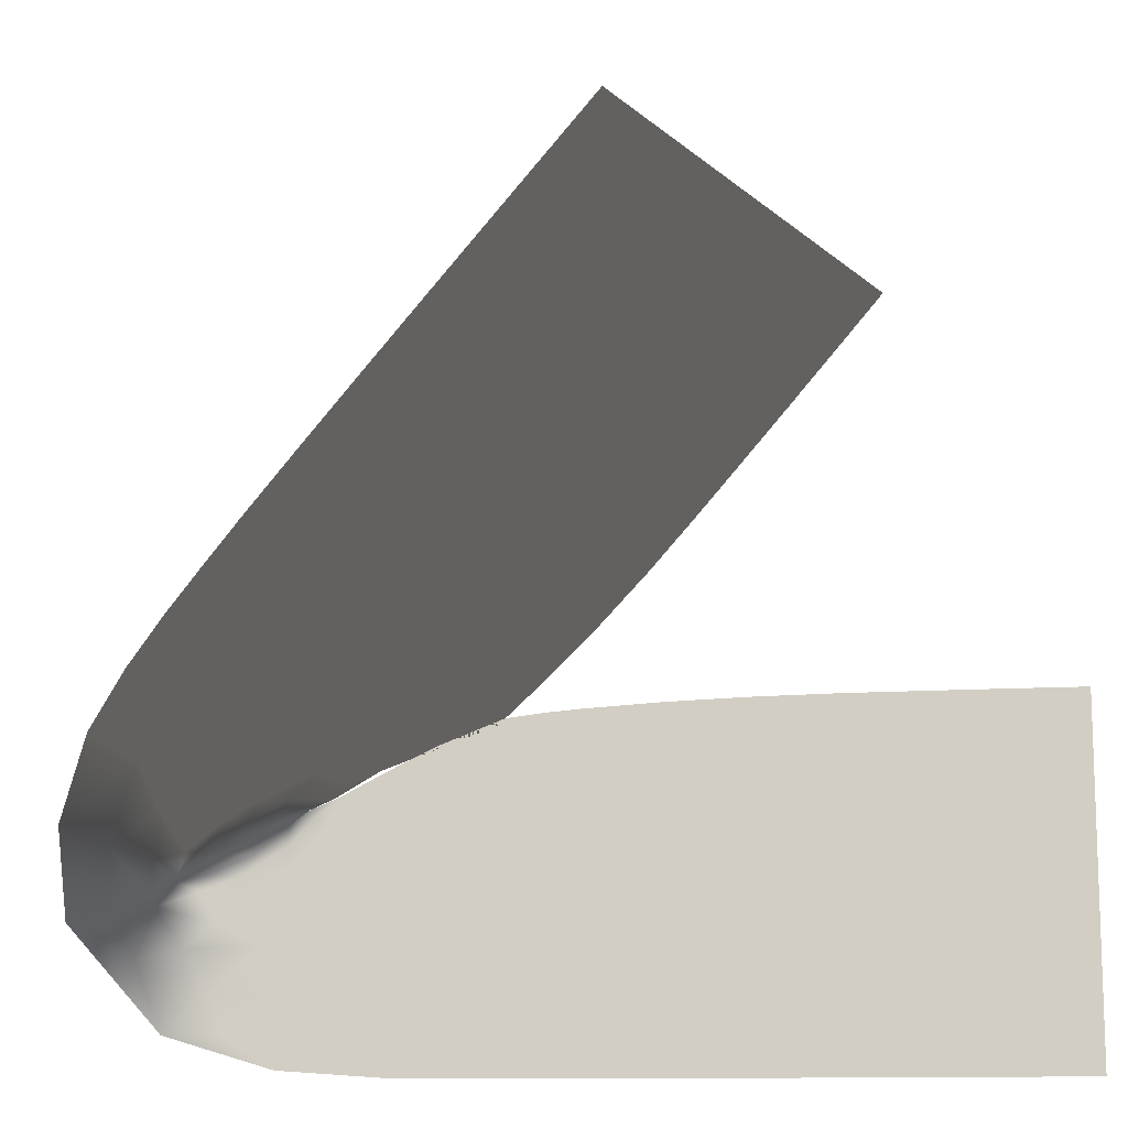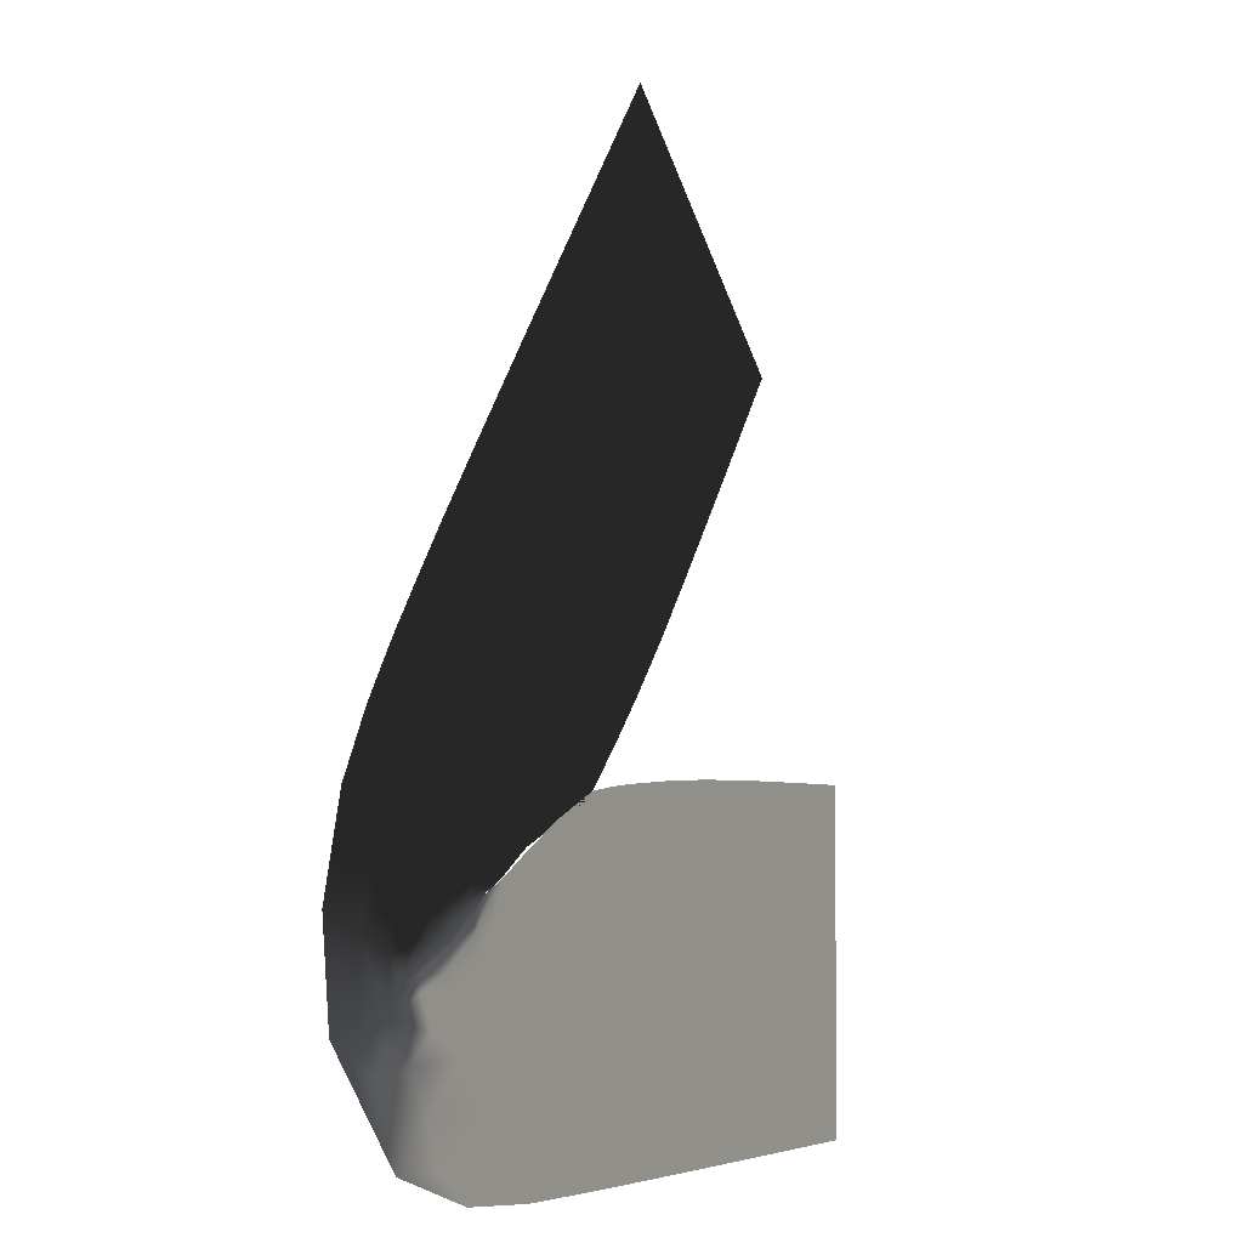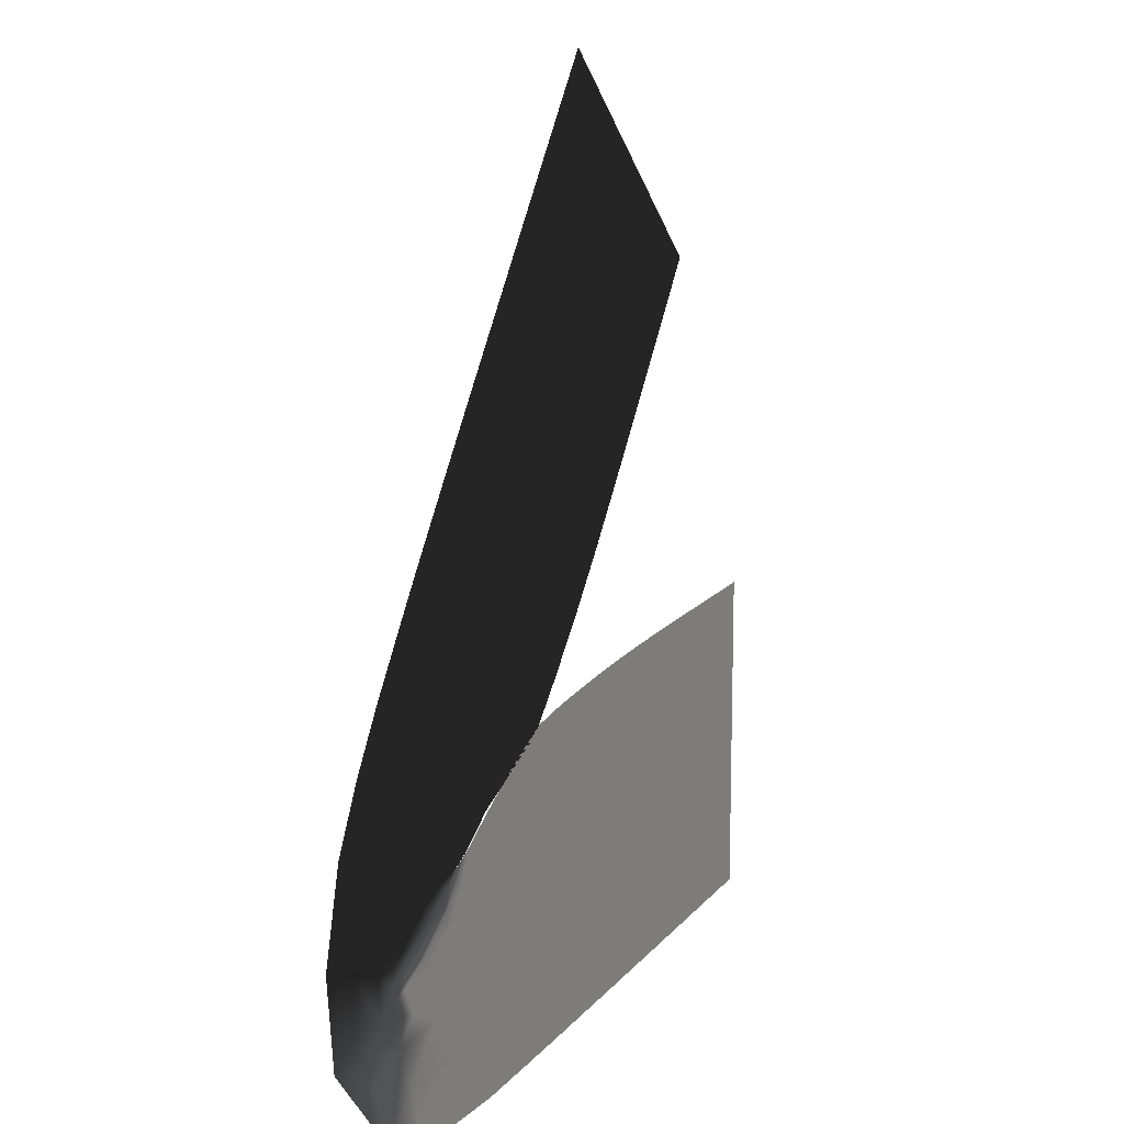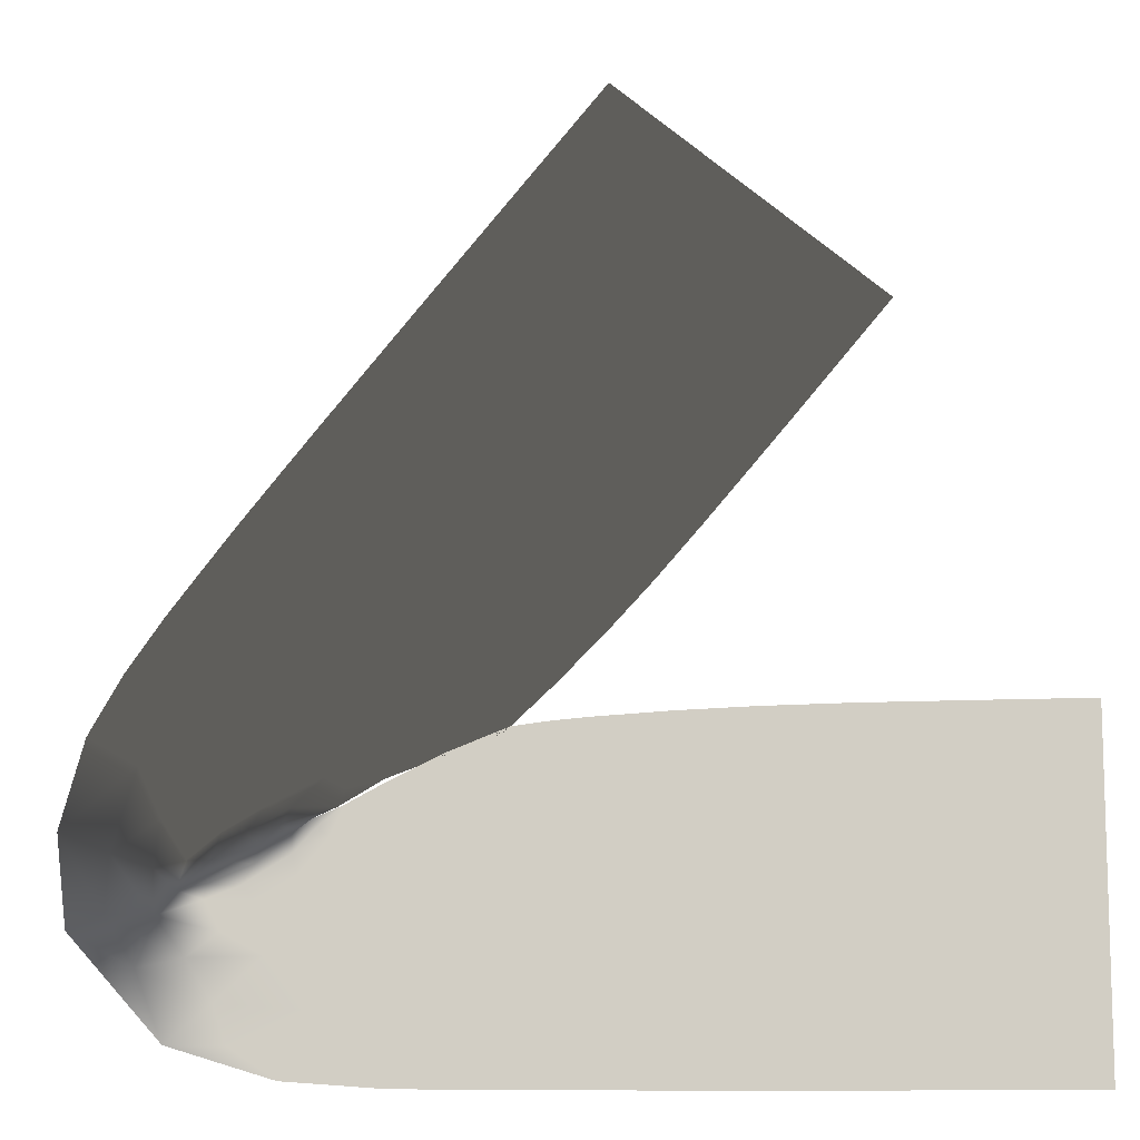
<metadata>
{"format":"obj","ext":"obj","renderer":"f3d","projection":"perspective","resolution":1024,"background":"white","views":[{"elev":-12.5,"azim":-172.1,"up":"+Y"},{"elev":-4.5,"azim":116.0,"up":"+Y"},{"elev":13.4,"azim":113.3,"up":"+Y"},{"elev":-11.1,"azim":-173.2,"up":"+Y"}]}
</metadata>
<code>
g default
v -0.3149 -0.347 0
v -0.3151 -0.1072 0
v -0.24 -0.227 0
v -0.05246 0.1752 0
v -0.1925 0.1557 0
v -0.008718 0.3097 0
v 0.3422 -0.246 0
v 0.2703 -0.2208 0
v 0.09864 -0.1358 0
v 0.0225 -0.227 0
v 0.07414 -0.3463 0
v 0.1844 0.07871 0
v 0.1163 -0.02591 0
v 0.06023 -0.1236 0
v 0.2022 -0.3408 0
v -0.1226 -0.3469 0
v 0.2006 -0.1265 0
v 0.0319 0.07463 0
v 0.1537 -0.227 0
v 0.2767 -0.3183 0
v 0.296 -0.2701 0
v 0.2827 -0.04417 0
v 0.2841 -0.2369 0
v 0.3324 -0.1216 0
v 0.3171 -0.2359 0
v 0.2634 -0.2635 0
v 0.2446 -0.2922 0
v 0.2194 -0.227 0
v 0.1869 -0.2968 0
v 0.2358 -0.3191 0
v 0.2522 -0.227 0
v 0.2127 -0.263 0
v 0.2428 -0.1767 0
v 0.3145 -0.1968 0
v 0.2887 -0.2525 0
v 0.1328 -0.3457 0
v 0.1866 -0.227 0
v 0.1829 -0.1762 0
v 0.1209 -0.227 0
v 0.1602 -0.2089 0
v 0.1716 -0.2616 0
v 0.08812 -0.227 0
v 0.1135 -0.2017 0
v 0.2639 -0.2019 0
v 0.1623 -0.1678 0
v 0.1639 -0.3232 0
v 0.1455 -0.2898 0
v 0.09059 -0.2968 0
v 0.116 -0.2838 0
v 0.1069 -0.2534 0
v 0.1391 -0.2539 0
v 0.2816 -0.1751 0
v 0.1363 -0.1515 0
v 0.2486 -0.2024 0
v 0.2412 -0.1837 0
v 0.2032 -0.1519 0
v 0.2856 -0.2067 0
v 0.2977 -0.1411 0
v 0.2166 -0.1929 0
v 0.2286 -0.2183 0
v 0.3496 -0.1826 0
v 0.3085 -0.08051 0
v 0.1827 -0.1762 0
v 0.2506 -0.2169 0
v 0.1585 -0.07619 0
v 0.2492 -0.1193 0
v 0.1754 -0.1499 0
v 0.2251 -0.1844 0
v 0.2141 -0.1686 0
v 0.1952 -0.1982 0
v 0.1956 -0.1856 0
v 0.2588 -0.06887 0
v 0.233 0.01932 0
v 0.2577 -0.01192 0
v 0.2554 -0.1508 0
v 0.2217 -0.1516 0
v 0.277 -0.1181 0
v 0.1662 -0.1689 0
v 0.1794 -0.1814 0
v 0.1595 -0.1908 0
v 0.2195 -0.2045 0
v 0.2122 -0.02306 0
v 0.1921 -0.2117 0
v 0.1716 -0.1877 0
v 0.2413 -0.03929 0
v 0.1764 0.02253 0
v 0.2089 -0.07535 0
v 0.1961 -0.1688 0
v 0.2044 0.007787 0
v 0.1615 -0.1576 0
v 0.2026 -0.1793 0
v 0.09971 -0.1382 0
v 0.1392 -0.1385 0
v -0.06866 0.009714 0
v -0.005516 -0.06021 0
v 0.02702 -0.09276 0
v -0.03739 -0.026 0
v 0.07408 0.02436 0
v -0.1307 0.08238 0
v -0.09972 0.04598 0
v -0.01652 0.02227 0
v 0.002647 -0.02322 0
v 0.057 -0.05322 0
v 0.004579 0.003831 0
v 0.01819 0.0391 0
v 0.03511 -0.02974 0
v 0.09518 -0.000777 0
v 0.04097 0.01008 0
v 0.05299 0.04949 0
v 0.1198 0.09211 0
v 0.136 0.1369 0
v -0.01028 0.1249 0
v -0.07476 0.03572 0
v -0.008712 0.04923 0
v -0.03936 0.003246 0
v 0.0699 -0.0229 0
v 0.1358 0.01087 0
v 0.08909 0.05595 0
v 0.1232 0.04448 0
v 0.08771 0.1947 0
v -0.0933 0.0825 0
v -0.05969 0.05785 0
v -0.1121 0.1337 0
v -0.1121 0.1047 0
v -0.1616 0.119 0
v 0.1644 -0.02808 0
v 0.149 0.07 0
v 0.1526 0.04056 0
v 0.1602 0.1079 0
v 0.07419 0.1343 0
v -0.07206 0.1192 0
v -0.1006 0.2327 0
v 0.1614 -0.000532 0
v 0.1374 -0.05105 0
v 0.09906 -0.0581 0
v 0.1916 -0.04719 0
v 0.1057 0.1227 0
v 0.1118 0.1659 0
v 0.07749 0.09434 0
v 0.08095 0.1645 0
v 0.03949 0.2523 0
v 0.03849 0.1583 0
v 0.04274 0.1117 0
v 0.0636 0.2235 0
v 0.01081 0.09977 0
v -0.02967 0.08746 0
v -0.08206 0.1541 0
v -0.08829 0.1941 0
v -0.1466 0.1942 0
v 0.0759 -0.0882 0
v 0.01989 0.1332 0
v -0.006054 0.1718 0
v -0.04064 0.1169 0
v -0.03137 0.15 0
v -0.06142 0.08933 0
v -0.003902 0.07638 0
v -0.1541 0.1566 0
v -0.1236 0.2135 0
v 0.1048 -0.1151 0
v 0.0191 0.2107 0
v 0.05294 -0.1006 0
v 0.02691 -0.06339 0
v 0.05687 0.1805 0
v -0.02732 0.2002 0
v -0.05468 0.2712 0
v 0.02125 0.1817 0
v 0.045 0.2044 0
v -0.06054 0.2242 0
v -0.01339 0.2463 0
v -0.07766 0.2519 0
v -0.04189 0.2457 0
v -0.007255 0.2193 0
v 0.01423 0.2389 0
v 0.02214 0.273 0
v -0.009331 0.2779 0
v 0.1029 -0.3276 0
v 0.1313 -0.3149 0
v -0.1704 -0.2607 0
v 0.2415 -0.2475 0
v 0.1346 -0.1532 0
v 0.1224 -0.1762 0
v 0.1186 -0.1546 0
v -0.1001 -0.1087 0
v 0.1338 -0.1961 0
v 0.14 -0.1725 0
v 0.03419 -0.1717 0
v 0.1049 -0.1799 0
v 0.3035 -0.1109 0
v 0.2087 0.04912 0
v 0.1795 -0.1013 0
v 0.1425 -0.1028 0
v 0.1275 -0.07692 0
v 0.1342 -0.121 0
v 0.1697 -0.1343 0
v 0.1066 -0.09191 0
v 0.1689 -0.1169 0
v 0.2195 -0.1047 0
v 0.01195 -0.2698 0
v 0.05321 -0.2648 0
v 0.08287 -0.2686 0
v 0.05531 -0.227 0
v 0.004651 -0.1138 0
v -0.1087 -0.227 0
v 0.0919 -0.2068 0
v 0.0365 -0.2016 0
v 0.06311 -0.1891 0
v -0.01191 -0.1918 0
v -0.003594 -0.1536 0
v -0.04312 -0.227 0
v -0.07417 -0.3469 0
v -0.01031 -0.227 0
v -0.1415 -0.243 0
v -0.1852 -0.2912 0
v 0.07921 -0.1728 0
v 0.05531 -0.119 0
v -0.04736 -0.1107 0
v -0.05195 -0.1603 0
v -0.02123 -0.1277 0
v -0.02535 -0.1679 0
v -0.07594 -0.227 0
v -0.02543 -0.3468 0
v -0.02622 -0.2541 0
v -0.06037 -0.195 0
v -0.09209 -0.2579 0
v -0.1068 -0.1637 0
v -0.1744 -0.227 0
v -0.07836 -0.1715 0
v -0.07838 -0.1367 0
v -0.09963 -0.1959 0
v -0.02568 -0.2857 0
v -0.1418 -0.2001 0
v -0.1207 -0.2731 0
v -0.2189 -0.347 0
v -0.05819 -0.2699 0
v -0.2072 -0.227 0
v -0.315 -0.2271 0
v -0.2393 -0.2623 0
v -0.315 -0.287 0
v -0.1717 -0.1973 0
v -0.315 -0.257 0
v -0.2775 -0.2453 0
v -0.191 -0.1742 0
v 0.07304 -0.3184 0
v 0.06347 -0.2899 0
v 0.02364 -0.3466 0
v -0.02335 -0.3162 0
v -0.2731 -0.2869 0
v -0.2192 -0.1074 0
v -0.2669 -0.347 0
v -0.2048 -0.2628 0
v -0.2335 -0.3057 0
v -0.294 -0.317 0
v -0.2628 -0.3162 0
v -0.1708 -0.347 0
v -0.2034 -0.3183 0
v -0.1468 -0.311 0
v -0.1746 -0.3185 0
v -0.1492 -0.2815 0
v -0.1068 -0.3104 0
v -0.08383 -0.2885 0
v 0.03026 -0.1159 0
v 0.02269 -0.1439 0
v 0.05389 -0.1513 0
v 0.07998 -0.1448 0
v 0.0266 -0.307 0
v 0.004263 -0.3253 0
v -0.1594 -0.1077 0
v -0.1308 -0.1756 0
v -0.1351 -0.1376 0
v -0.1717 -0.1427 0
v -0.1893 -0.1075 0
v -0.208 -0.1421 0
v -0.239 -0.1789 0
v -0.2671 -0.1072 0
v -0.1601 -0.1701 0
v -0.2911 -0.1372 0
v -0.2787 -0.2002 0
v -0.3151 -0.1672 0
v -0.2829 -0.1683 0
v -0.2531 -0.1431 0
v -0.2517 -0.2027 0
v -0.3151 -0.1971 0
v -0.2129 -0.1963 0
v -0.1174 0.1707 0
v -0.05935 -0.3146 0
g test_130:Mesh
f 139 109 118
f 201 205 10
f 235 239 283
f 176 48 243
f 53 93 92
f 8 44 54
f 115 94 97
f 21 35 26
f 234 222 209
f 40 19 37
f 205 186 207
f 100 121 99
f 137 138 140
f 104 115 102
f 29 46 15
f 230 222 234
f 72 87 197
f 21 27 20
f 118 109 98
f 124 99 121
f 37 41 32
f 48 177 49
f 29 32 41
f 58 77 75
f 20 7 21
f 72 22 85
f 57 8 23
f 21 7 25
f 55 44 33
f 23 25 34
f 67 53 90
f 23 31 179
f 29 15 30
f 21 26 27
f 15 20 30
f 26 179 32
f 179 31 28
f 26 32 27
f 19 39 51
f 20 27 30
f 29 30 27
f 8 31 23
f 60 28 31
f 41 37 19
f 29 27 32
f 25 23 35
f 24 188 58
f 57 34 52
f 25 35 21
f 23 26 35
f 41 51 47
f 32 28 37
f 54 64 8
f 44 55 54
f 50 39 42
f 60 70 83
f 54 81 64
f 44 52 33
f 186 205 206
f 46 47 177
f 43 204 39
f 19 40 184
f 83 37 28
f 244 199 265
f 83 28 60
f 57 52 44
f 80 185 184
f 43 184 187
f 47 46 29
f 36 15 46
f 41 47 29
f 19 51 41
f 49 50 200
f 199 201 10
f 19 43 39
f 48 176 177
f 201 200 42
f 51 49 47
f 39 50 51
f 51 50 49
f 58 61 24
f 52 34 58
f 76 56 33
f 191 192 195
f 56 69 55
f 150 14 159
f 33 56 55
f 71 59 91
f 54 55 68
f 8 57 44
f 34 57 23
f 188 62 72
f 75 33 52
f 79 70 63
f 31 8 64
f 71 70 81
f 83 70 84
f 61 25 7
f 61 34 25
f 72 77 188
f 75 76 33
f 88 91 68
f 31 64 60
f 81 54 59
f 73 89 82
f 85 87 72
f 58 34 61
f 77 72 66
f 194 196 193
f 67 90 88
f 71 91 38
f 59 54 68
f 55 69 68
f 79 84 70
f 81 70 60
f 38 63 71
f 70 71 63
f 73 82 74
f 82 136 85
f 22 74 85
f 85 136 87
f 58 75 52
f 66 197 76
f 66 76 75
f 17 56 76
f 72 62 22
f 75 77 66
f 68 69 88
f 69 56 67
f 63 45 79
f 84 79 45
f 181 185 182
f 181 184 185
f 64 81 60
f 71 81 59
f 86 189 12
f 89 133 82
f 80 40 83
f 180 84 45
f 83 40 37
f 83 84 80
f 74 82 85
f 134 13 135
f 137 110 111
f 128 133 86
f 197 17 76
f 17 197 190
f 91 78 38
f 67 88 69
f 68 91 59
f 189 89 73
f 89 86 133
f 102 97 95
f 88 90 78
f 53 78 90
f 78 91 88
f 67 93 53
f 194 67 56
f 196 190 191
f 103 116 106
f 161 103 162
f 119 118 98
f 108 116 98
f 124 131 123
f 101 114 122
f 98 109 108
f 114 101 105
f 162 106 102
f 102 106 104
f 14 150 161
f 192 134 135
f 108 105 104
f 104 101 115
f 109 18 105
f 105 101 104
f 162 102 95
f 108 106 116
f 143 18 139
f 116 13 107
f 104 106 108
f 13 117 107
f 108 109 105
f 119 107 117
f 112 151 152
f 145 151 112
f 127 110 119
f 13 133 117
f 18 145 156
f 155 121 122
f 115 113 94
f 153 154 131
f 156 105 18
f 147 131 154
f 115 97 102
f 122 115 101
f 116 103 135
f 116 107 98
f 137 139 110
f 13 126 133
f 98 107 119
f 119 110 118
f 117 133 128
f 127 129 110
f 128 12 127
f 121 100 122
f 131 124 121
f 100 113 122
f 113 115 122
f 99 124 125
f 146 153 155
f 284 147 148
f 126 13 134
f 134 65 126
f 136 65 87
f 128 127 119
f 110 129 111
f 117 128 119
f 12 128 86
f 127 12 129
f 130 140 142
f 139 118 110
f 100 94 113
f 156 146 114
f 4 154 152
f 284 158 149
f 5 157 149
f 133 126 82
f 135 13 116
f 103 150 135
f 150 159 195
f 82 126 136
f 65 136 126
f 140 138 120
f 137 130 139
f 137 111 138
f 143 139 130
f 109 139 18
f 160 152 166
f 137 140 130
f 151 142 152
f 168 4 164
f 143 145 18
f 130 142 143
f 151 143 142
f 151 145 143
f 146 145 112
f 153 146 112
f 114 146 122
f 152 172 164
f 123 131 147
f 157 123 284
f 147 4 148
f 123 125 124
f 284 148 158
f 161 162 96
f 14 92 159
f 152 164 4
f 140 163 142
f 167 166 163
f 120 167 163
f 147 154 4
f 155 153 131
f 153 112 154
f 112 152 154
f 121 155 131
f 122 146 155
f 156 114 105
f 145 146 156
f 103 161 150
f 125 123 157
f 5 125 157
f 148 132 158
f 194 193 93
f 92 93 159
f 160 167 141
f 171 165 170
f 148 168 132
f 120 144 167
f 96 14 161
f 106 162 103
f 95 96 162
f 120 163 140
f 175 165 171
f 172 152 160
f 168 148 4
f 152 142 166
f 163 166 142
f 141 167 144
f 166 167 160
f 164 172 171
f 170 132 168
f 160 141 173
f 173 174 169
f 164 171 168
f 171 170 168
f 175 171 169
f 173 172 160
f 171 172 169
f 175 174 6
f 172 173 169
f 173 141 174
f 165 175 6
f 169 174 175
f 260 234 224
f 229 220 223
f 11 36 176
f 46 177 36
f 49 177 47
f 36 177 176
f 198 211 222
f 244 265 243
f 23 179 26
f 32 179 28
f 180 185 84
f 215 263 264
f 187 184 181
f 180 9 182
f 19 184 43
f 80 184 40
f 84 185 80
f 182 185 180
f 10 205 207
f 204 201 42
f 182 9 181
f 206 214 263
f 24 62 188
f 58 188 77
f 89 189 86
f 87 65 190
f 191 190 65
f 192 191 65
f 193 191 159
f 134 192 65
f 195 135 150
f 159 93 193
f 93 67 194
f 56 17 194
f 17 190 196
f 191 195 159
f 135 195 192
f 193 196 191
f 17 196 194
f 72 197 66
f 190 197 87
f 211 198 10
f 203 226 212
f 48 49 200
f 235 237 250
f 42 200 50
f 244 200 199
f 200 201 199
f 205 201 206
f 207 209 211
f 258 212 178
f 209 220 234
f 39 204 42
f 187 204 43
f 208 219 207
f 206 201 204
f 187 214 204
f 262 208 186
f 229 223 227
f 219 218 217
f 263 261 262
f 186 206 263
f 209 223 220
f 186 208 207
f 246 285 221
f 243 245 11
f 211 209 222
f 10 207 211
f 220 203 224
f 178 212 226
f 285 230 234
f 204 214 206
f 181 264 187
f 264 181 9
f 183 228 216
f 208 202 218
f 227 223 217
f 219 223 207
f 202 216 218
f 217 218 216
f 218 219 208
f 223 219 217
f 10 198 199
f 238 252 247
f 235 226 239
f 224 234 220
f 232 203 212
f 207 223 209
f 225 227 228
f 270 275 269
f 256 259 232
f 226 231 239
f 226 203 231
f 251 213 250
f 222 230 198
f 228 227 217
f 229 227 225
f 216 228 217
f 270 269 267
f 237 247 251
f 220 229 203
f 251 253 233
f 229 231 203
f 225 268 229
f 232 259 260
f 203 232 224
f 178 250 213
f 213 255 257
f 213 256 258
f 259 256 16
f 3 237 235
f 250 226 235
f 1 252 238
f 241 247 237
f 238 247 240
f 231 275 239
f 3 241 237
f 248 274 280
f 266 265 230
f 266 230 246
f 241 240 247
f 242 270 272
f 176 243 11
f 244 243 48
f 200 244 48
f 265 199 198
f 241 236 240
f 234 260 285
f 221 245 266
f 251 247 253
f 239 242 283
f 254 257 255
f 3 283 281
f 276 279 280
f 251 250 237
f 250 178 226
f 231 268 275
f 1 249 252
f 253 252 249
f 252 253 247
f 233 253 249
f 256 254 16
f 251 233 255
f 254 255 233
f 213 251 255
f 258 256 232
f 254 256 257
f 213 257 256
f 212 258 232
f 213 258 178
f 16 210 259
f 221 285 210
f 232 260 224
f 285 259 210
f 262 202 208
f 262 186 263
f 202 262 261
f 264 263 214
f 263 215 261
f 187 264 214
f 215 264 9
f 265 198 230
f 243 265 245
f 221 266 246
f 245 265 266
f 183 267 269
f 183 269 225
f 229 268 231
f 225 269 268
f 183 225 228
f 272 270 271
f 272 271 248
f 242 239 275
f 270 267 271
f 278 279 276
f 282 236 277
f 242 272 273
f 278 282 279
f 280 272 248
f 269 275 268
f 242 275 270
f 236 241 277
f 281 241 3
f 281 279 277
f 2 278 276
f 241 281 277
f 274 2 276
f 280 279 273
f 272 280 273
f 274 276 280
f 283 3 235
f 279 281 273
f 279 282 277
f 242 273 283
f 281 283 273
f 157 284 149
f 147 284 123
f 259 285 260
f 230 285 246

</code>
